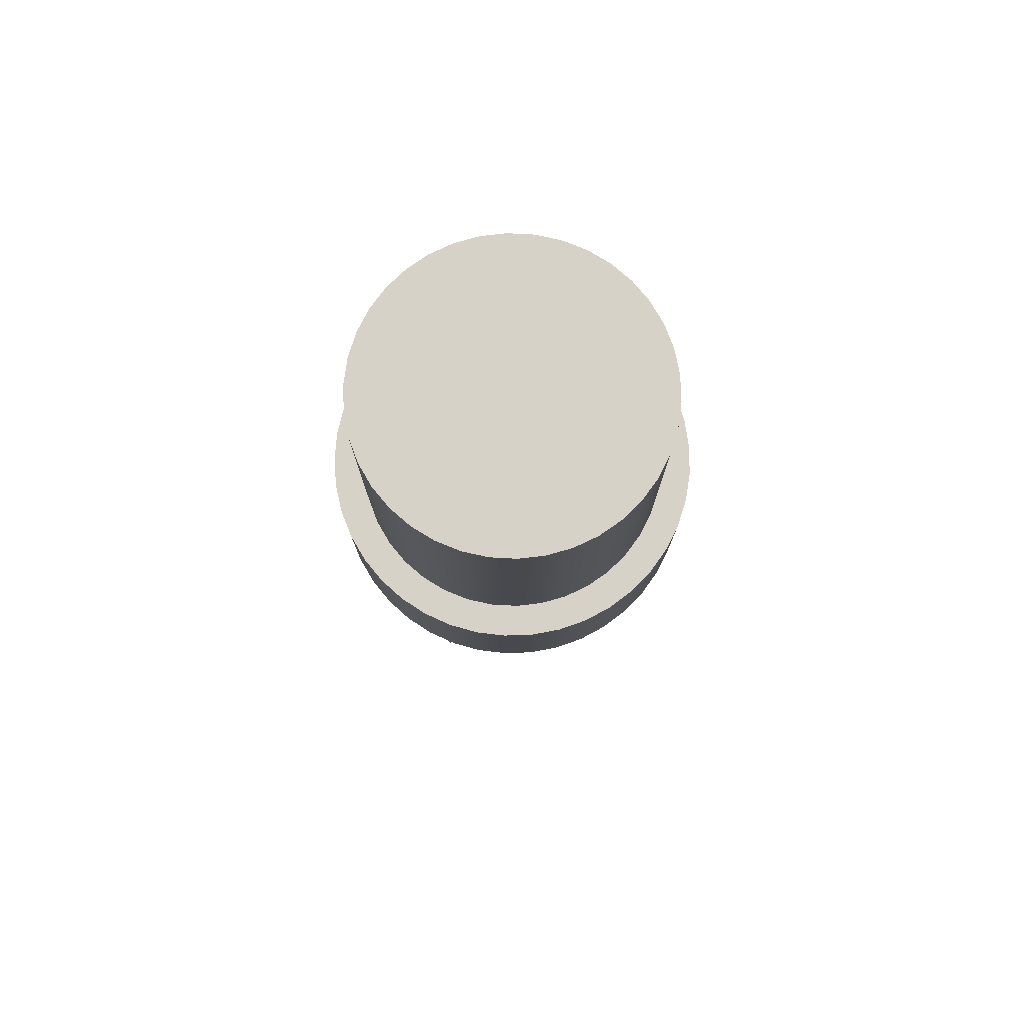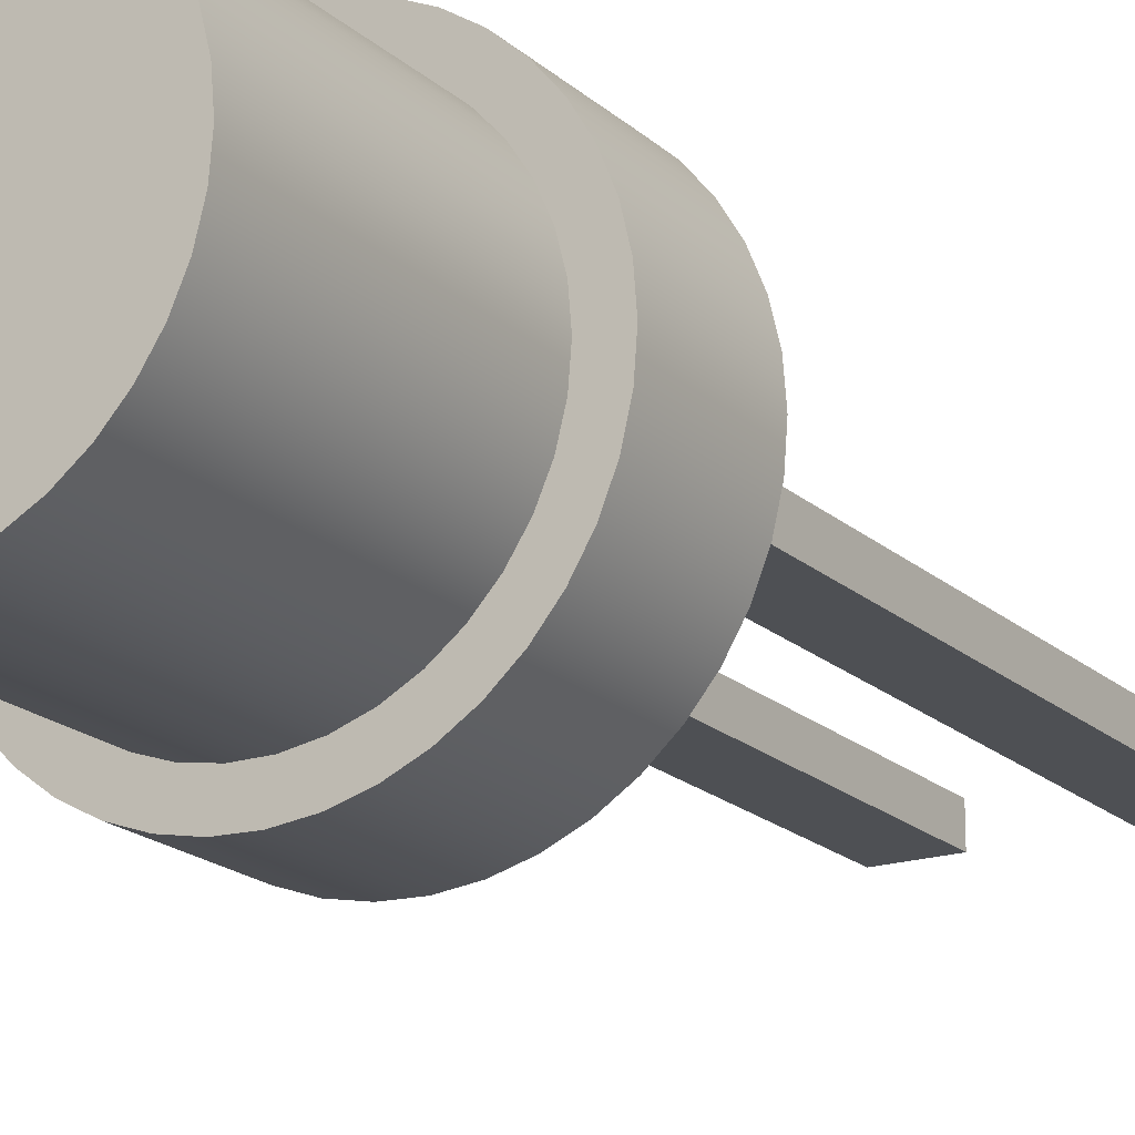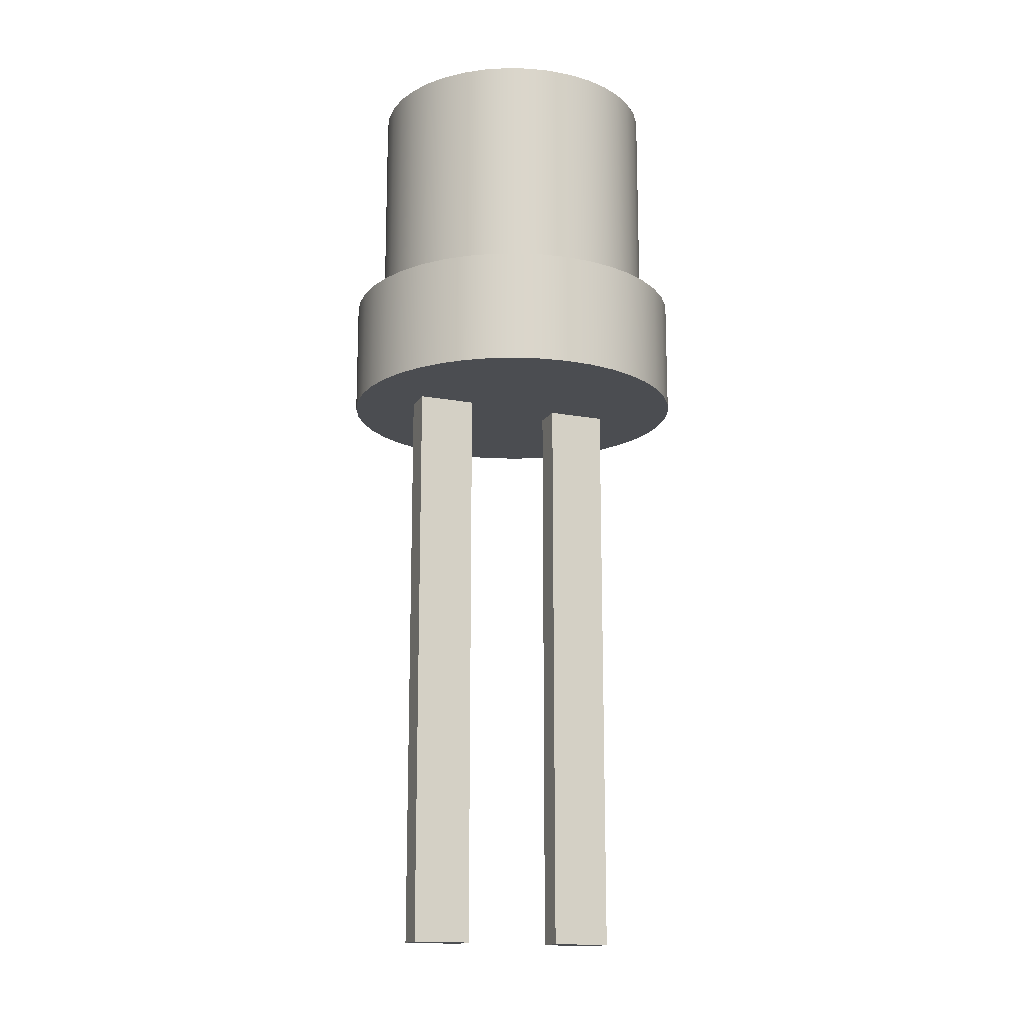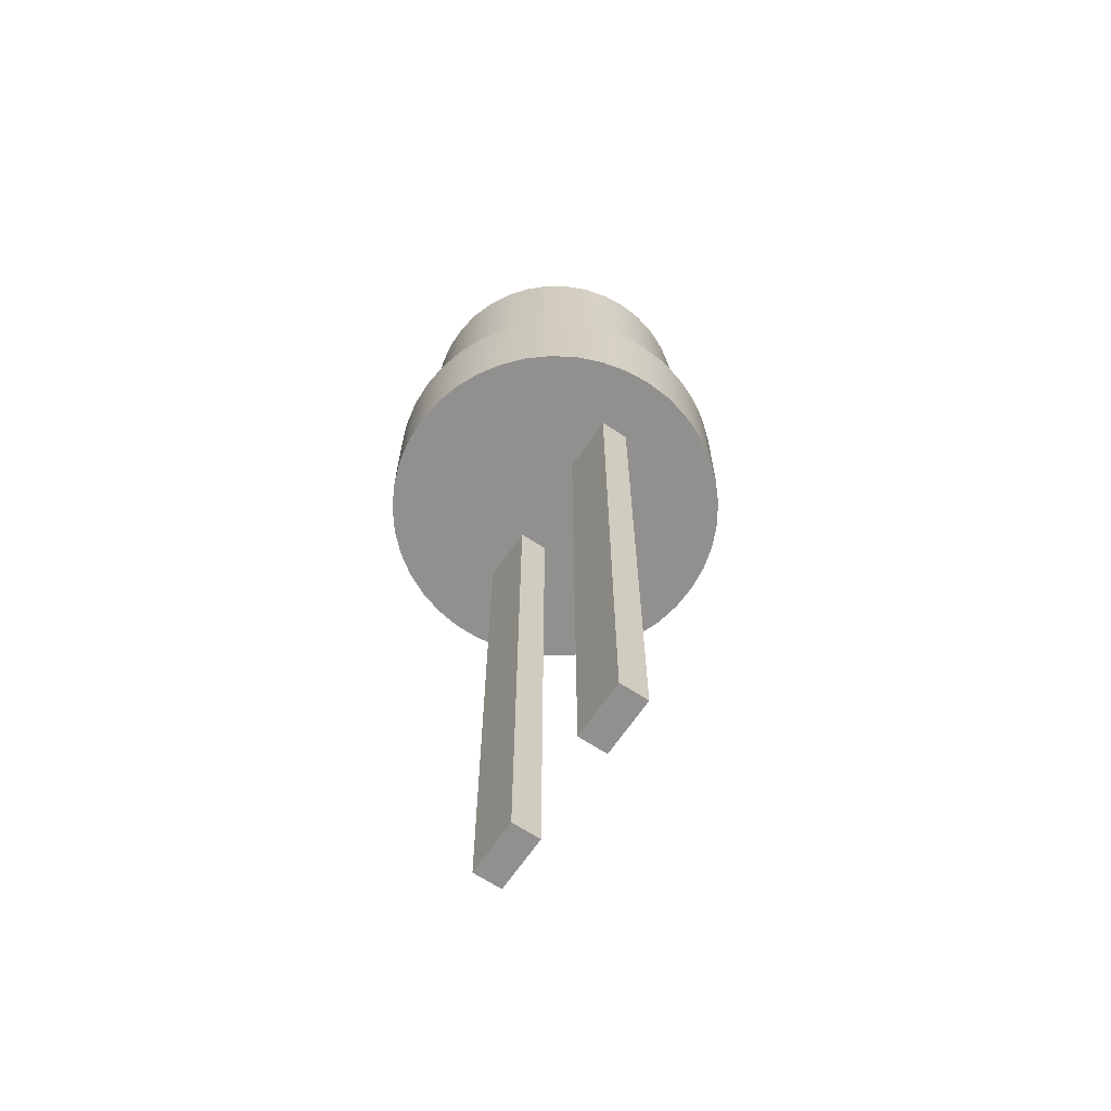
<metadata>
{"format":"obj","ext":"obj","renderer":"f3d","projection":"perspective","resolution":1024,"background":"white","views":[{"elev":77.3,"azim":-34.9,"up":"+Y"},{"elev":-18.7,"azim":-148.4,"up":"+Z"},{"elev":-15.7,"azim":-21.4,"up":"+Y"},{"elev":-65.7,"azim":-123.8,"up":"+Y"}]}
</metadata>
<code>
v 0.0582 0 0.01984
v 0.0582 0 -0.01984
v 0.0582 -0.7937 -0.01984
v 0.0582 -0.7937 0.01984
v 0.1376 0 0.01984
v 0.0582 0 0.01984
v 0.0582 -0.7937 0.01984
v 0.1376 -0.7937 0.01984
v 0.1376 0 -0.01984
v 0.1376 0 0.01984
v 0.1376 -0.7937 0.01984
v 0.1376 -0.7937 -0.01984
v 0.0582 0 -0.01984
v 0.1376 0 -0.01984
v 0.1376 -0.7937 -0.01984
v 0.0582 -0.7937 -0.01984
v 0.0582 -0.7937 -0.01984
v 0.1376 -0.7937 -0.01984
v 0.1376 -0.7937 0.01984
v 0.0582 -0.7937 0.01984
v -0.1523 0 0.01984
v -0.1523 0 -0.01984
v -0.1523 -0.7937 -0.01984
v -0.1523 -0.7937 0.01984
v -0.07288 0 0.01984
v -0.1523 0 0.01984
v -0.1523 -0.7937 0.01984
v -0.07288 -0.7937 0.01984
v -0.07288 0 -0.01984
v -0.07288 0 0.01984
v -0.07288 -0.7937 0.01984
v -0.07288 -0.7937 -0.01984
v -0.1523 0 -0.01984
v -0.07288 0 -0.01984
v -0.07288 -0.7937 -0.01984
v -0.1523 -0.7937 -0.01984
v -0.1523 -0.7937 -0.01984
v -0.07288 -0.7937 -0.01984
v -0.07288 -0.7937 0.01984
v -0.1523 -0.7937 0.01984
v -0.1984 0.4762 2.43e-17
v -0.1957 0.4762 -0.03266
v -0.1877 0.4762 -0.06443
v -0.1745 0.4762 -0.09445
v -0.1566 0.4762 -0.1219
v -0.1344 0.4762 -0.146
v -0.1085 0.4762 -0.1661
v -0.07971 0.4762 -0.1817
v -0.04871 0.4762 -0.1924
v -0.01639 0.4762 -0.1978
v 0.01639 0.4762 -0.1978
v 0.04871 0.4762 -0.1924
v 0.07971 0.4762 -0.1817
v 0.1085 0.4762 -0.1661
v 0.1344 0.4762 -0.146
v 0.1566 0.4762 -0.1219
v 0.1745 0.4762 -0.09445
v 0.1877 0.4762 -0.06443
v 0.1957 0.4762 -0.03266
v 0.1984 0.4762 0
v 0.1957 0.4762 0.03266
v 0.1877 0.4762 0.06443
v 0.1745 0.4762 0.09445
v 0.1566 0.4762 0.1219
v 0.1344 0.4762 0.146
v 0.1085 0.4762 0.1661
v 0.07971 0.4762 0.1817
v 0.04871 0.4762 0.1924
v 0.01639 0.4762 0.1978
v -0.01639 0.4762 0.1978
v -0.04871 0.4762 0.1924
v -0.07971 0.4762 0.1817
v -0.1085 0.4762 0.1661
v -0.1344 0.4762 0.146
v -0.1566 0.4762 0.1219
v -0.1745 0.4762 0.09445
v -0.1877 0.4762 0.06443
v -0.1957 0.4762 0.03266
v -0.1984 0.1587 2.43e-17
v -0.1957 0.1587 0.03266
v -0.1877 0.1587 0.06443
v -0.1745 0.1587 0.09445
v -0.1566 0.1587 0.1219
v -0.1344 0.1587 0.146
v -0.1085 0.1587 0.1661
v -0.07971 0.1587 0.1817
v -0.04871 0.1587 0.1924
v -0.01639 0.1587 0.1978
v 0.01639 0.1587 0.1978
v 0.04871 0.1587 0.1924
v 0.07971 0.1587 0.1817
v 0.1085 0.1587 0.1661
v 0.1344 0.1587 0.146
v 0.1566 0.1587 0.1219
v 0.1745 0.1587 0.09445
v 0.1877 0.1587 0.06443
v 0.1957 0.1587 0.03266
v 0.1984 0.1587 0
v 0.1957 0.1587 -0.03266
v 0.1877 0.1587 -0.06443
v 0.1745 0.1587 -0.09445
v 0.1566 0.1587 -0.1219
v 0.1344 0.1587 -0.146
v 0.1085 0.1587 -0.1661
v 0.07971 0.1587 -0.1817
v 0.04871 0.1587 -0.1924
v 0.01639 0.1587 -0.1978
v -0.01639 0.1587 -0.1978
v -0.04871 0.1587 -0.1924
v -0.07971 0.1587 -0.1817
v -0.1085 0.1587 -0.1661
v -0.1344 0.1587 -0.146
v -0.1566 0.1587 -0.1219
v -0.1745 0.1587 -0.09445
v -0.1877 0.1587 -0.06443
v -0.1957 0.1587 -0.03266
v -0.1984 0.1587 2.43e-17
v -0.1984 0.4762 2.43e-17
v -0.1984 0.4762 2.43e-17
v -0.1957 0.4762 0.03266
v -0.1877 0.4762 0.06443
v -0.1745 0.4762 0.09445
v -0.1566 0.4762 0.1219
v -0.1344 0.4762 0.146
v -0.1085 0.4762 0.1661
v -0.07971 0.4762 0.1817
v -0.04871 0.4762 0.1924
v -0.01639 0.4762 0.1978
v 0.01639 0.4762 0.1978
v 0.04871 0.4762 0.1924
v 0.07971 0.4762 0.1817
v 0.1085 0.4762 0.1661
v 0.1344 0.4762 0.146
v 0.1566 0.4762 0.1219
v 0.1745 0.4762 0.09445
v 0.1877 0.4762 0.06443
v 0.1957 0.4762 0.03266
v 0.1984 0.4762 0
v 0.1957 0.4762 -0.03266
v 0.1877 0.4762 -0.06443
v 0.1745 0.4762 -0.09445
v 0.1566 0.4762 -0.1219
v 0.1344 0.4762 -0.146
v 0.1085 0.4762 -0.1661
v 0.07971 0.4762 -0.1817
v 0.04871 0.4762 -0.1924
v 0.01639 0.4762 -0.1978
v -0.01639 0.4762 -0.1978
v -0.04871 0.4762 -0.1924
v -0.07971 0.4762 -0.1817
v -0.1085 0.4762 -0.1661
v -0.1344 0.4762 -0.146
v -0.1566 0.4762 -0.1219
v -0.1745 0.4762 -0.09445
v -0.1877 0.4762 -0.06443
v -0.1957 0.4762 -0.03266
v -0.2381 0.1587 2.916e-17
v -0.2353 0.1587 -0.03635
v -0.227 0.1587 -0.07185
v -0.2134 0.1587 -0.1057
v -0.1948 0.1587 -0.137
v -0.1716 0.1587 -0.1651
v -0.1444 0.1587 -0.1894
v -0.1138 0.1587 -0.2092
v -0.08049 0.1587 -0.2241
v -0.04534 0.1587 -0.2338
v -0.009121 0.1587 -0.238
v 0.02731 0.1587 -0.2366
v 0.0631 0.1587 -0.2296
v 0.09741 0.1587 -0.2173
v 0.1294 0.1587 -0.1999
v 0.1584 0.1587 -0.1778
v 0.1837 0.1587 -0.1515
v 0.2047 0.1587 -0.1217
v 0.2209 0.1587 -0.08902
v 0.2319 0.1587 -0.05426
v 0.2374 0.1587 -0.01823
v 0.2374 0.1587 0.01823
v 0.2319 0.1587 0.05426
v 0.2209 0.1587 0.08902
v 0.2047 0.1587 0.1217
v 0.1837 0.1587 0.1515
v 0.1584 0.1587 0.1778
v 0.1294 0.1587 0.1999
v 0.09741 0.1587 0.2173
v 0.0631 0.1587 0.2296
v 0.02731 0.1587 0.2366
v -0.009121 0.1587 0.238
v -0.04534 0.1587 0.2338
v -0.08049 0.1587 0.2241
v -0.1138 0.1587 0.2092
v -0.1444 0.1587 0.1894
v -0.1716 0.1587 0.1651
v -0.1948 0.1587 0.137
v -0.2134 0.1587 0.1057
v -0.227 0.1587 0.07185
v -0.2353 0.1587 0.03635
v -0.2381 0 2.916e-17
v -0.2353 0 0.03635
v -0.227 0 0.07185
v -0.2134 0 0.1057
v -0.1948 0 0.137
v -0.1716 0 0.1651
v -0.1444 0 0.1894
v -0.1138 0 0.2092
v -0.08049 0 0.2241
v -0.04534 0 0.2338
v -0.009121 0 0.238
v 0.02731 0 0.2366
v 0.0631 0 0.2296
v 0.09741 0 0.2173
v 0.1294 0 0.1999
v 0.1584 0 0.1778
v 0.1837 0 0.1515
v 0.2047 0 0.1217
v 0.2209 0 0.08902
v 0.2319 0 0.05426
v 0.2374 0 0.01823
v 0.2374 0 -0.01823
v 0.2319 0 -0.05426
v 0.2209 0 -0.08902
v 0.2047 0 -0.1217
v 0.1837 0 -0.1515
v 0.1584 0 -0.1778
v 0.1294 0 -0.1999
v 0.09741 0 -0.2173
v 0.0631 0 -0.2296
v 0.02731 0 -0.2366
v -0.009121 0 -0.238
v -0.04534 0 -0.2338
v -0.08049 0 -0.2241
v -0.1138 0 -0.2092
v -0.1444 0 -0.1894
v -0.1716 0 -0.1651
v -0.1948 0 -0.137
v -0.2134 0 -0.1057
v -0.227 0 -0.07185
v -0.2353 0 -0.03635
v -0.2381 0 2.916e-17
v -0.2381 0.1587 2.916e-17
v -0.1984 0.1587 2.43e-17
v -0.1957 0.1587 -0.03266
v -0.1877 0.1587 -0.06443
v -0.1745 0.1587 -0.09445
v -0.1566 0.1587 -0.1219
v -0.1344 0.1587 -0.146
v -0.1085 0.1587 -0.1661
v -0.07971 0.1587 -0.1817
v -0.04871 0.1587 -0.1924
v -0.01639 0.1587 -0.1978
v 0.01639 0.1587 -0.1978
v 0.04871 0.1587 -0.1924
v 0.07971 0.1587 -0.1817
v 0.1085 0.1587 -0.1661
v 0.1344 0.1587 -0.146
v 0.1566 0.1587 -0.1219
v 0.1745 0.1587 -0.09445
v 0.1877 0.1587 -0.06443
v 0.1957 0.1587 -0.03266
v 0.1984 0.1587 0
v 0.1957 0.1587 0.03266
v 0.1877 0.1587 0.06443
v 0.1745 0.1587 0.09445
v 0.1566 0.1587 0.1219
v 0.1344 0.1587 0.146
v 0.1085 0.1587 0.1661
v 0.07971 0.1587 0.1817
v 0.04871 0.1587 0.1924
v 0.01639 0.1587 0.1978
v -0.01639 0.1587 0.1978
v -0.04871 0.1587 0.1924
v -0.07971 0.1587 0.1817
v -0.1085 0.1587 0.1661
v -0.1344 0.1587 0.146
v -0.1566 0.1587 0.1219
v -0.1745 0.1587 0.09445
v -0.1877 0.1587 0.06443
v -0.1957 0.1587 0.03266
v -0.2381 0.1587 2.916e-17
v -0.2353 0.1587 0.03635
v -0.227 0.1587 0.07185
v -0.2134 0.1587 0.1057
v -0.1948 0.1587 0.137
v -0.1716 0.1587 0.1651
v -0.1444 0.1587 0.1894
v -0.1138 0.1587 0.2092
v -0.08049 0.1587 0.2241
v -0.04534 0.1587 0.2338
v -0.009121 0.1587 0.238
v 0.02731 0.1587 0.2366
v 0.0631 0.1587 0.2296
v 0.09741 0.1587 0.2173
v 0.1294 0.1587 0.1999
v 0.1584 0.1587 0.1778
v 0.1837 0.1587 0.1515
v 0.2047 0.1587 0.1217
v 0.2209 0.1587 0.08902
v 0.2319 0.1587 0.05426
v 0.2374 0.1587 0.01823
v 0.2374 0.1587 -0.01823
v 0.2319 0.1587 -0.05426
v 0.2209 0.1587 -0.08902
v 0.2047 0.1587 -0.1217
v 0.1837 0.1587 -0.1515
v 0.1584 0.1587 -0.1778
v 0.1294 0.1587 -0.1999
v 0.09741 0.1587 -0.2173
v 0.0631 0.1587 -0.2296
v 0.02731 0.1587 -0.2366
v -0.009121 0.1587 -0.238
v -0.04534 0.1587 -0.2338
v -0.08049 0.1587 -0.2241
v -0.1138 0.1587 -0.2092
v -0.1444 0.1587 -0.1894
v -0.1716 0.1587 -0.1651
v -0.1948 0.1587 -0.137
v -0.2134 0.1587 -0.1057
v -0.227 0.1587 -0.07185
v -0.2353 0.1587 -0.03635
v 0.0582 0 -0.01984
v 0.0582 0 0.01984
v 0.1376 0 0.01984
v 0.1376 0 -0.01984
v -0.1523 0 -0.01984
v -0.1523 0 0.01984
v -0.07288 0 0.01984
v -0.07288 0 -0.01984
v -0.2381 0 2.916e-17
v -0.2353 0 -0.03635
v -0.227 0 -0.07185
v -0.2134 0 -0.1057
v -0.1948 0 -0.137
v -0.1716 0 -0.1651
v -0.1444 0 -0.1894
v -0.1138 0 -0.2092
v -0.08049 0 -0.2241
v -0.04534 0 -0.2338
v -0.009121 0 -0.238
v 0.02731 0 -0.2366
v 0.0631 0 -0.2296
v 0.09741 0 -0.2173
v 0.1294 0 -0.1999
v 0.1584 0 -0.1778
v 0.1837 0 -0.1515
v 0.2047 0 -0.1217
v 0.2209 0 -0.08902
v 0.2319 0 -0.05426
v 0.2374 0 -0.01823
v 0.2374 0 0.01823
v 0.2319 0 0.05426
v 0.2209 0 0.08902
v 0.2047 0 0.1217
v 0.1837 0 0.1515
v 0.1584 0 0.1778
v 0.1294 0 0.1999
v 0.09741 0 0.2173
v 0.0631 0 0.2296
v 0.02731 0 0.2366
v -0.009121 0 0.238
v -0.04534 0 0.2338
v -0.08049 0 0.2241
v -0.1138 0 0.2092
v -0.1444 0 0.1894
v -0.1716 0 0.1651
v -0.1948 0 0.137
v -0.2134 0 0.1057
v -0.227 0 0.07185
v -0.2353 0 0.03635
g d33552de-e357-11ea-b753-54bf646e7e1f
f 1 2 4
f 4 2 3
g d337007e-e357-11ea-a4a5-54bf646e7e1f
f 5 6 8
f 8 6 7
g d338ae22-e357-11ea-8122-54bf646e7e1f
f 9 10 12
f 12 10 11
g d33d8fee-e357-11ea-aa0b-54bf646e7e1f
f 13 14 16
f 16 14 15
g d33f8bb8-e357-11ea-ab32-54bf646e7e1f
f 18 19 17
f 17 19 20
g d341875a-e357-11ea-a8bd-54bf646e7e1f
f 21 22 24
f 24 22 23
g d3433510-e357-11ea-9fdc-54bf646e7e1f
f 25 26 28
f 28 26 27
g d345099e-e357-11ea-834b-54bf646e7e1f
f 29 30 32
f 32 30 31
g d3472c94-e357-11ea-8044-54bf646e7e1f
f 33 34 36
f 36 34 35
g d349013e-e357-11ea-8dd7-54bf646e7e1f
f 38 39 37
f 37 39 40
g d2ba831e-e357-11ea-837f-54bf646e7e1f
f 42 116 41
f 41 116 117
f 118 79 78
f 78 79 80
f 78 80 77
f 77 80 81
f 77 81 76
f 76 81 82
f 76 82 75
f 75 82 83
f 75 83 74
f 74 83 84
f 74 84 73
f 73 84 85
f 73 85 72
f 72 85 86
f 72 86 71
f 71 86 87
f 71 87 70
f 70 87 88
f 70 88 69
f 69 88 89
f 69 89 68
f 68 89 90
f 68 90 67
f 67 90 91
f 67 91 66
f 66 91 92
f 66 92 65
f 65 92 93
f 65 93 64
f 64 93 94
f 64 94 63
f 63 94 95
f 63 95 62
f 62 95 96
f 62 96 61
f 61 96 97
f 61 97 60
f 60 97 98
f 60 98 59
f 59 98 99
f 59 99 58
f 58 99 100
f 58 100 57
f 57 100 101
f 57 101 56
f 56 101 102
f 56 102 55
f 55 102 103
f 55 103 54
f 54 103 104
f 54 104 53
f 53 104 105
f 53 105 52
f 52 105 106
f 52 106 51
f 51 106 107
f 51 107 50
f 50 107 108
f 50 108 49
f 49 108 109
f 49 109 48
f 48 109 110
f 48 110 47
f 47 110 111
f 47 111 46
f 46 111 112
f 46 112 45
f 45 112 113
f 45 113 44
f 44 113 114
f 44 114 43
f 43 114 115
f 43 115 42
f 42 115 116
g d2bc57d4-e357-11ea-8153-54bf646e7e1f
f 120 137 119
f 119 137 138
f 119 138 156
f 156 138 139
f 156 139 155
f 155 139 140
f 155 140 154
f 154 140 141
f 154 141 153
f 153 141 142
f 153 142 152
f 152 142 143
f 152 143 151
f 151 143 144
f 151 144 150
f 150 144 145
f 150 145 149
f 149 145 146
f 149 146 148
f 148 146 147
f 137 120 136
f 136 120 121
f 136 121 135
f 135 121 122
f 135 122 134
f 134 122 123
f 134 123 133
f 133 123 124
f 133 124 132
f 132 124 125
f 132 125 131
f 131 125 126
f 131 126 130
f 130 126 127
f 130 127 129
f 129 127 128
g d26980a4-e357-11ea-b096-54bf646e7e1f
f 158 238 157
f 157 238 239
f 240 198 197
f 197 198 199
f 197 199 196
f 196 199 200
f 196 200 195
f 195 200 201
f 195 201 194
f 194 201 202
f 194 202 193
f 193 202 203
f 193 203 192
f 192 203 204
f 192 204 191
f 191 204 205
f 191 205 190
f 190 205 206
f 190 206 189
f 189 206 207
f 189 207 188
f 188 207 208
f 188 208 187
f 187 208 209
f 187 209 186
f 186 209 210
f 186 210 185
f 185 210 211
f 185 211 184
f 184 211 212
f 184 212 183
f 183 212 213
f 183 213 182
f 182 213 214
f 182 214 181
f 181 214 215
f 181 215 180
f 180 215 216
f 180 216 179
f 179 216 217
f 179 217 178
f 178 217 218
f 178 218 177
f 177 218 219
f 177 219 176
f 176 219 220
f 176 220 175
f 175 220 221
f 175 221 174
f 174 221 222
f 174 222 173
f 173 222 223
f 173 223 172
f 172 223 224
f 172 224 171
f 171 224 225
f 171 225 170
f 170 225 226
f 170 226 169
f 169 226 227
f 169 227 168
f 168 227 228
f 168 228 167
f 167 228 229
f 167 229 166
f 166 229 230
f 166 230 165
f 165 230 231
f 165 231 164
f 164 231 232
f 164 232 163
f 163 232 233
f 163 233 162
f 162 233 234
f 162 234 161
f 161 234 235
f 161 235 160
f 160 235 236
f 160 236 159
f 159 236 237
f 159 237 158
f 158 237 238
g d26ae010-e357-11ea-aa17-54bf646e7e1f
f 242 319 241
f 241 319 279
f 241 279 280
f 319 242 318
f 318 242 243
f 318 243 317
f 317 243 244
f 317 244 316
f 316 244 245
f 316 245 315
f 315 245 246
f 315 246 314
f 314 246 247
f 314 247 313
f 313 247 248
f 313 248 312
f 312 248 249
f 312 249 311
f 311 249 250
f 311 250 310
f 310 250 251
f 310 251 309
f 309 251 252
f 309 252 308
f 308 252 253
f 308 253 307
f 307 253 254
f 307 254 306
f 306 254 305
f 305 254 255
f 305 255 304
f 304 255 256
f 304 256 303
f 303 256 257
f 303 257 302
f 302 257 258
f 302 258 301
f 301 258 259
f 301 259 300
f 300 259 260
f 300 260 299
f 299 260 261
f 299 261 298
f 298 261 262
f 298 262 297
f 297 262 263
f 297 263 296
f 296 263 264
f 296 264 295
f 295 264 265
f 295 265 294
f 294 265 266
f 294 266 293
f 293 266 292
f 292 266 267
f 292 267 291
f 291 267 268
f 291 268 290
f 290 268 269
f 290 269 289
f 289 269 270
f 289 270 288
f 288 270 271
f 288 271 287
f 287 271 272
f 287 272 286
f 286 272 273
f 286 273 285
f 285 273 274
f 285 274 284
f 284 274 275
f 284 275 283
f 283 275 276
f 283 276 282
f 282 276 277
f 282 277 281
f 281 277 278
f 281 278 280
f 280 278 241
g d26cb4ba-e357-11ea-8348-54bf646e7e1f
f 321 326 320
f 320 326 327
f 320 327 338
f 338 327 337
f 337 327 336
f 336 327 335
f 335 327 334
f 334 327 333
f 333 327 324
f 333 324 332
f 332 324 331
f 331 324 330
f 330 324 329
f 329 324 328
f 328 324 325
f 328 325 368
f 368 325 367
f 367 325 366
f 366 325 365
f 365 325 364
f 364 325 326
f 364 326 363
f 363 326 362
f 362 326 361
f 361 326 360
f 360 326 359
f 359 326 321
f 359 321 358
f 358 321 357
f 357 321 356
f 356 321 355
f 355 321 354
f 354 321 322
f 354 322 353
f 353 322 352
f 352 322 351
f 351 322 350
f 350 322 349
f 349 322 348
f 348 322 323
f 348 323 347
f 347 323 346
f 346 323 345
f 345 323 344
f 344 323 343
f 343 323 320
f 343 320 342
f 342 320 341
f 341 320 340
f 340 320 339
f 339 320 338

</code>
